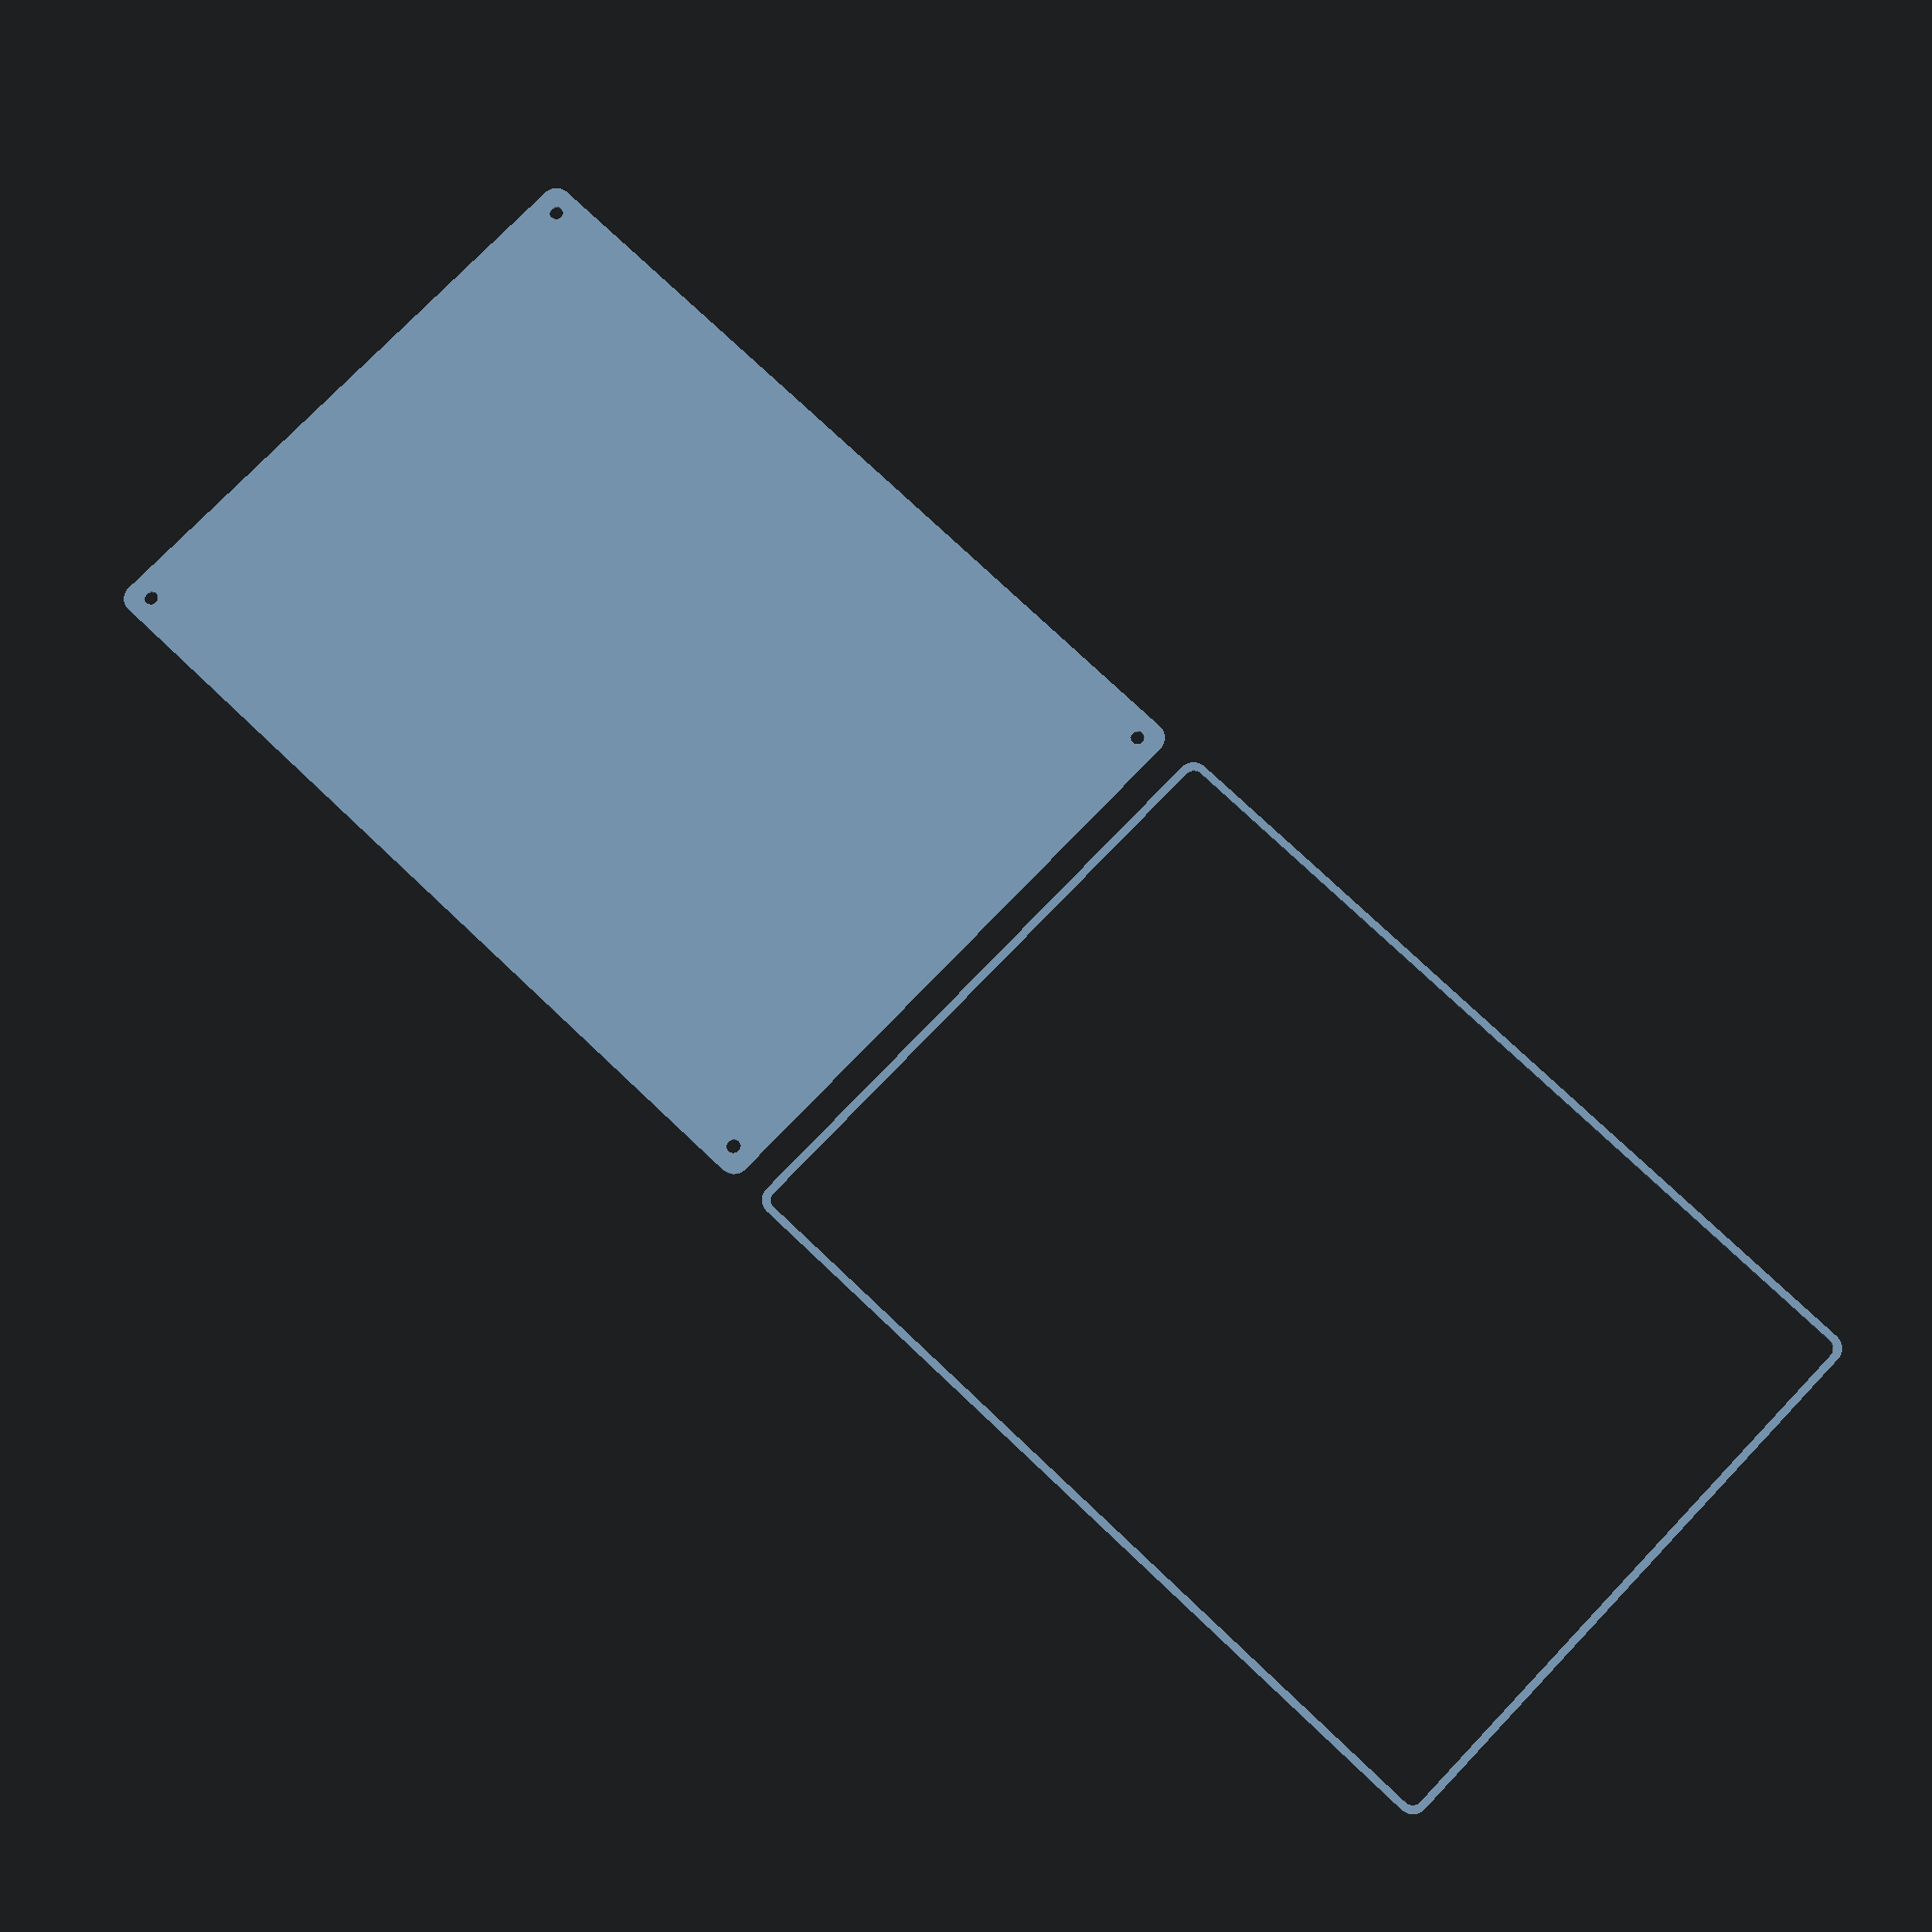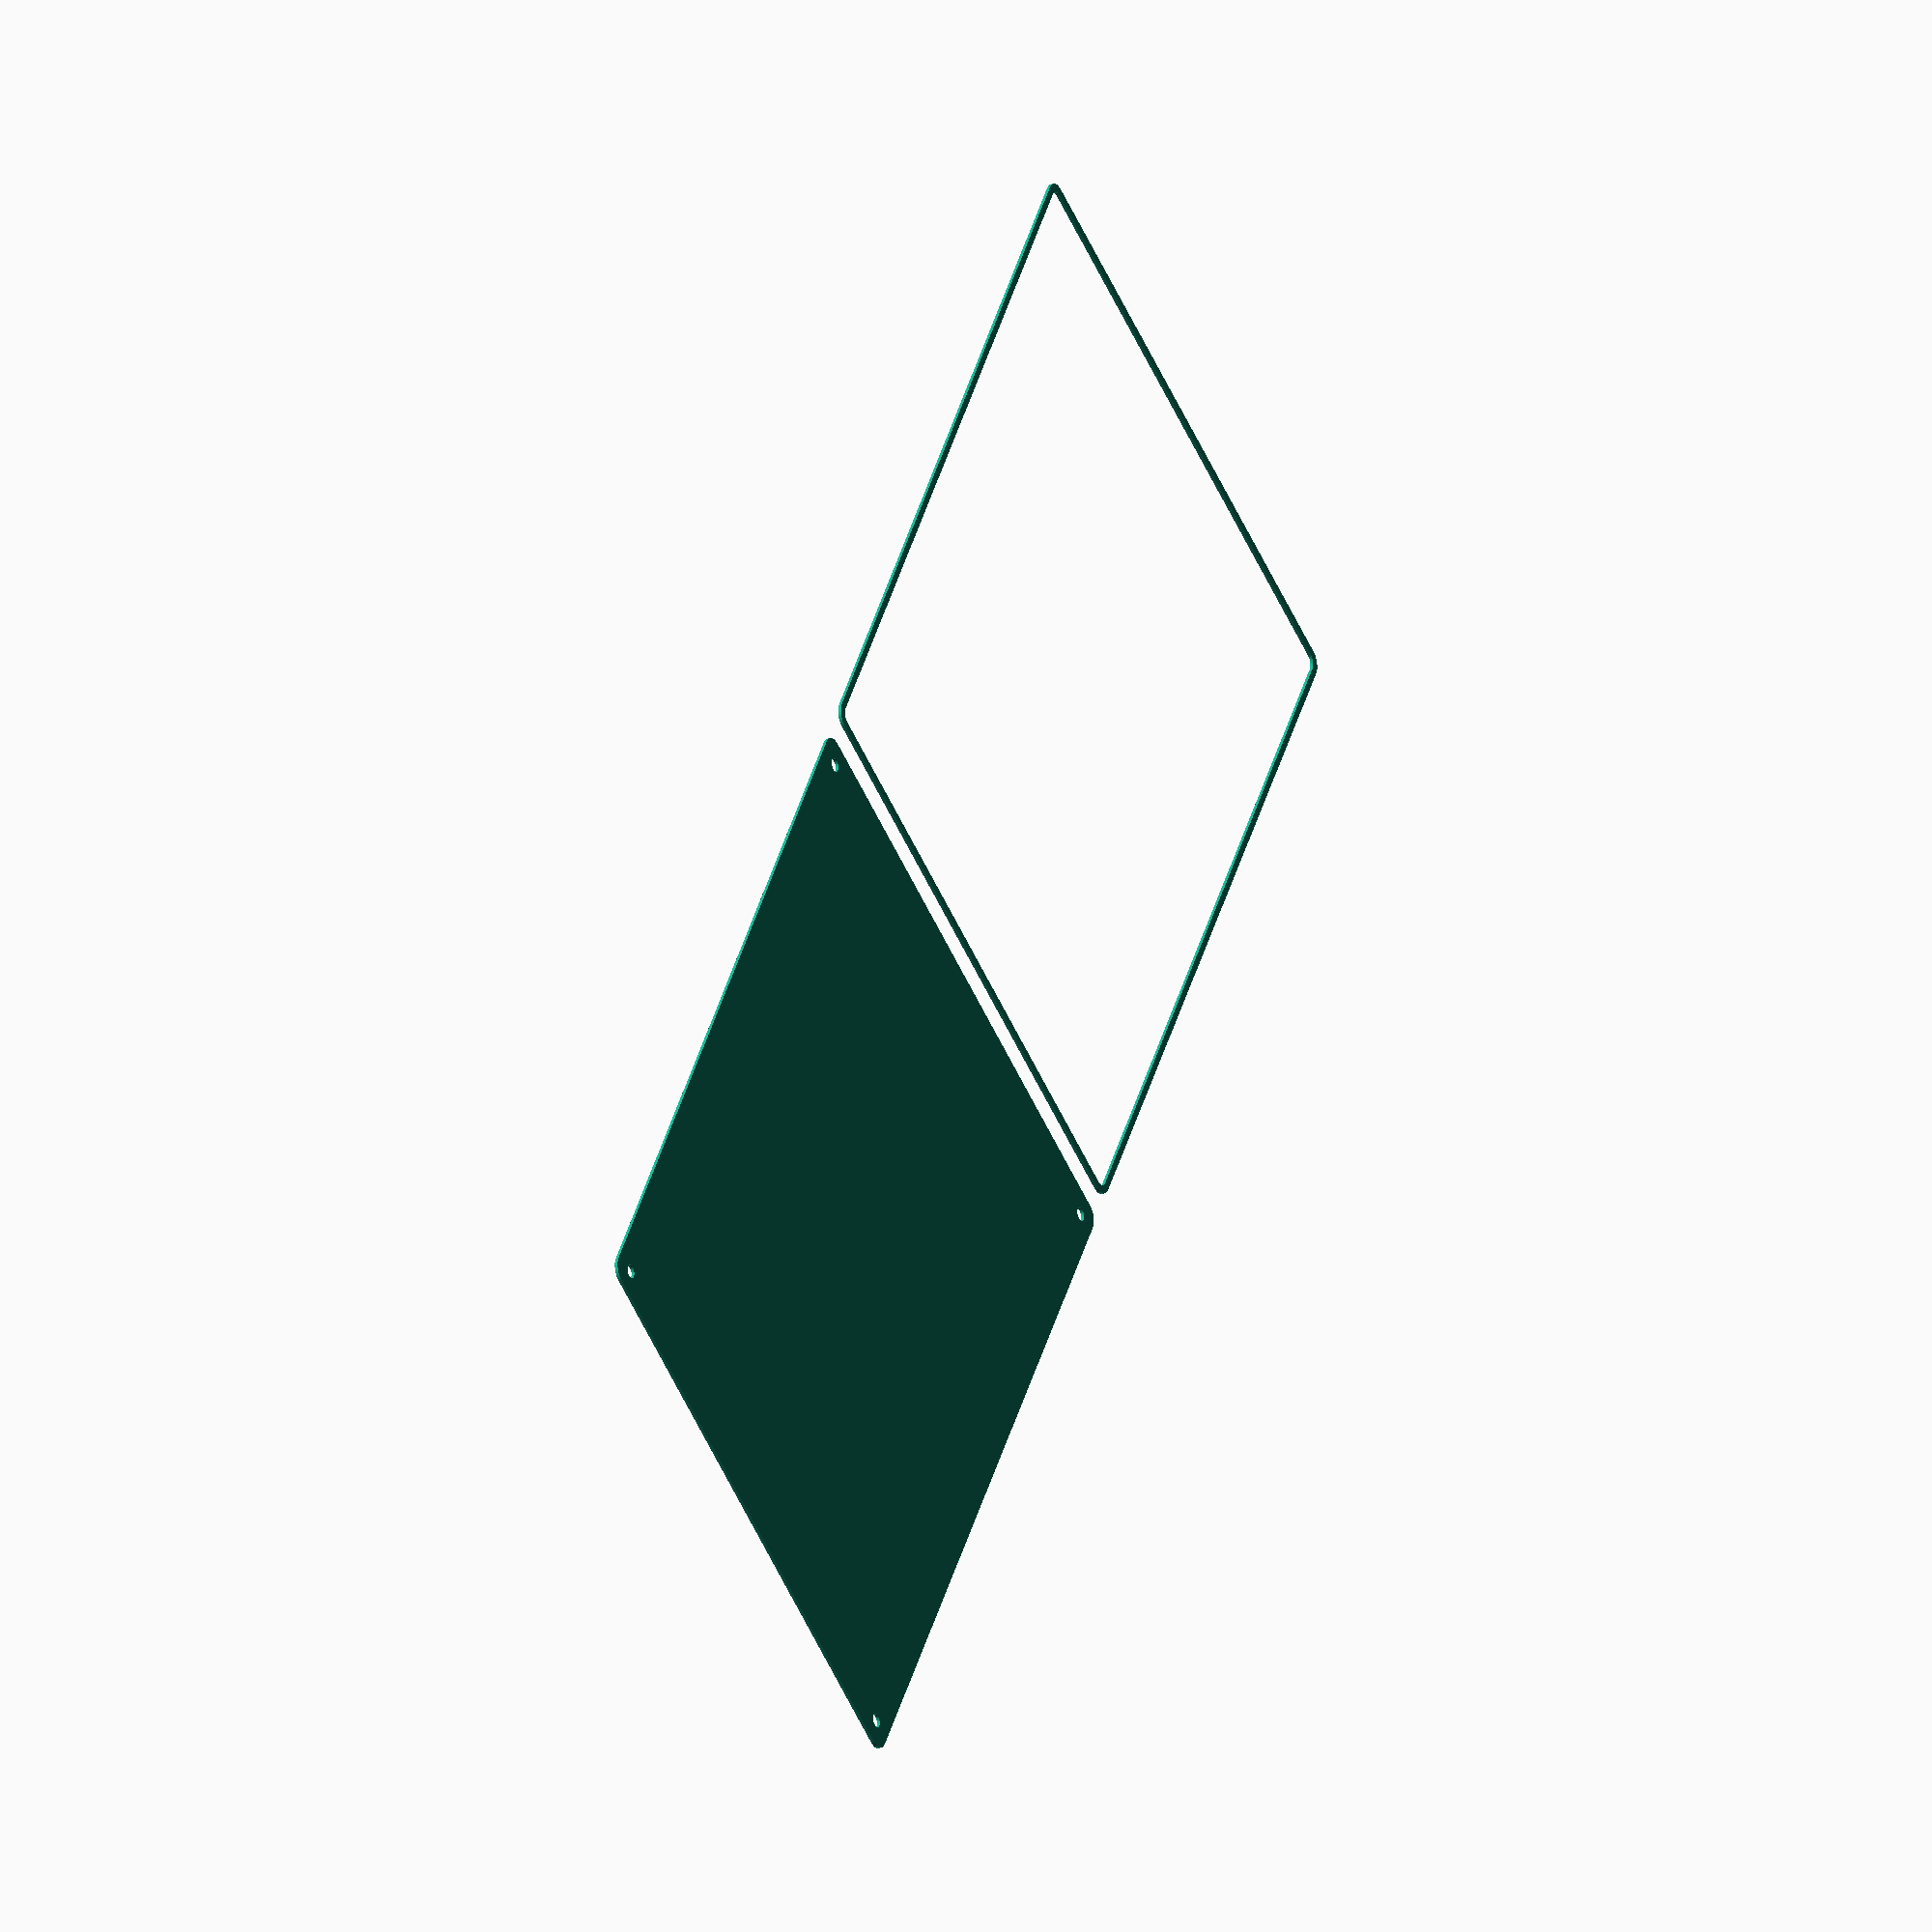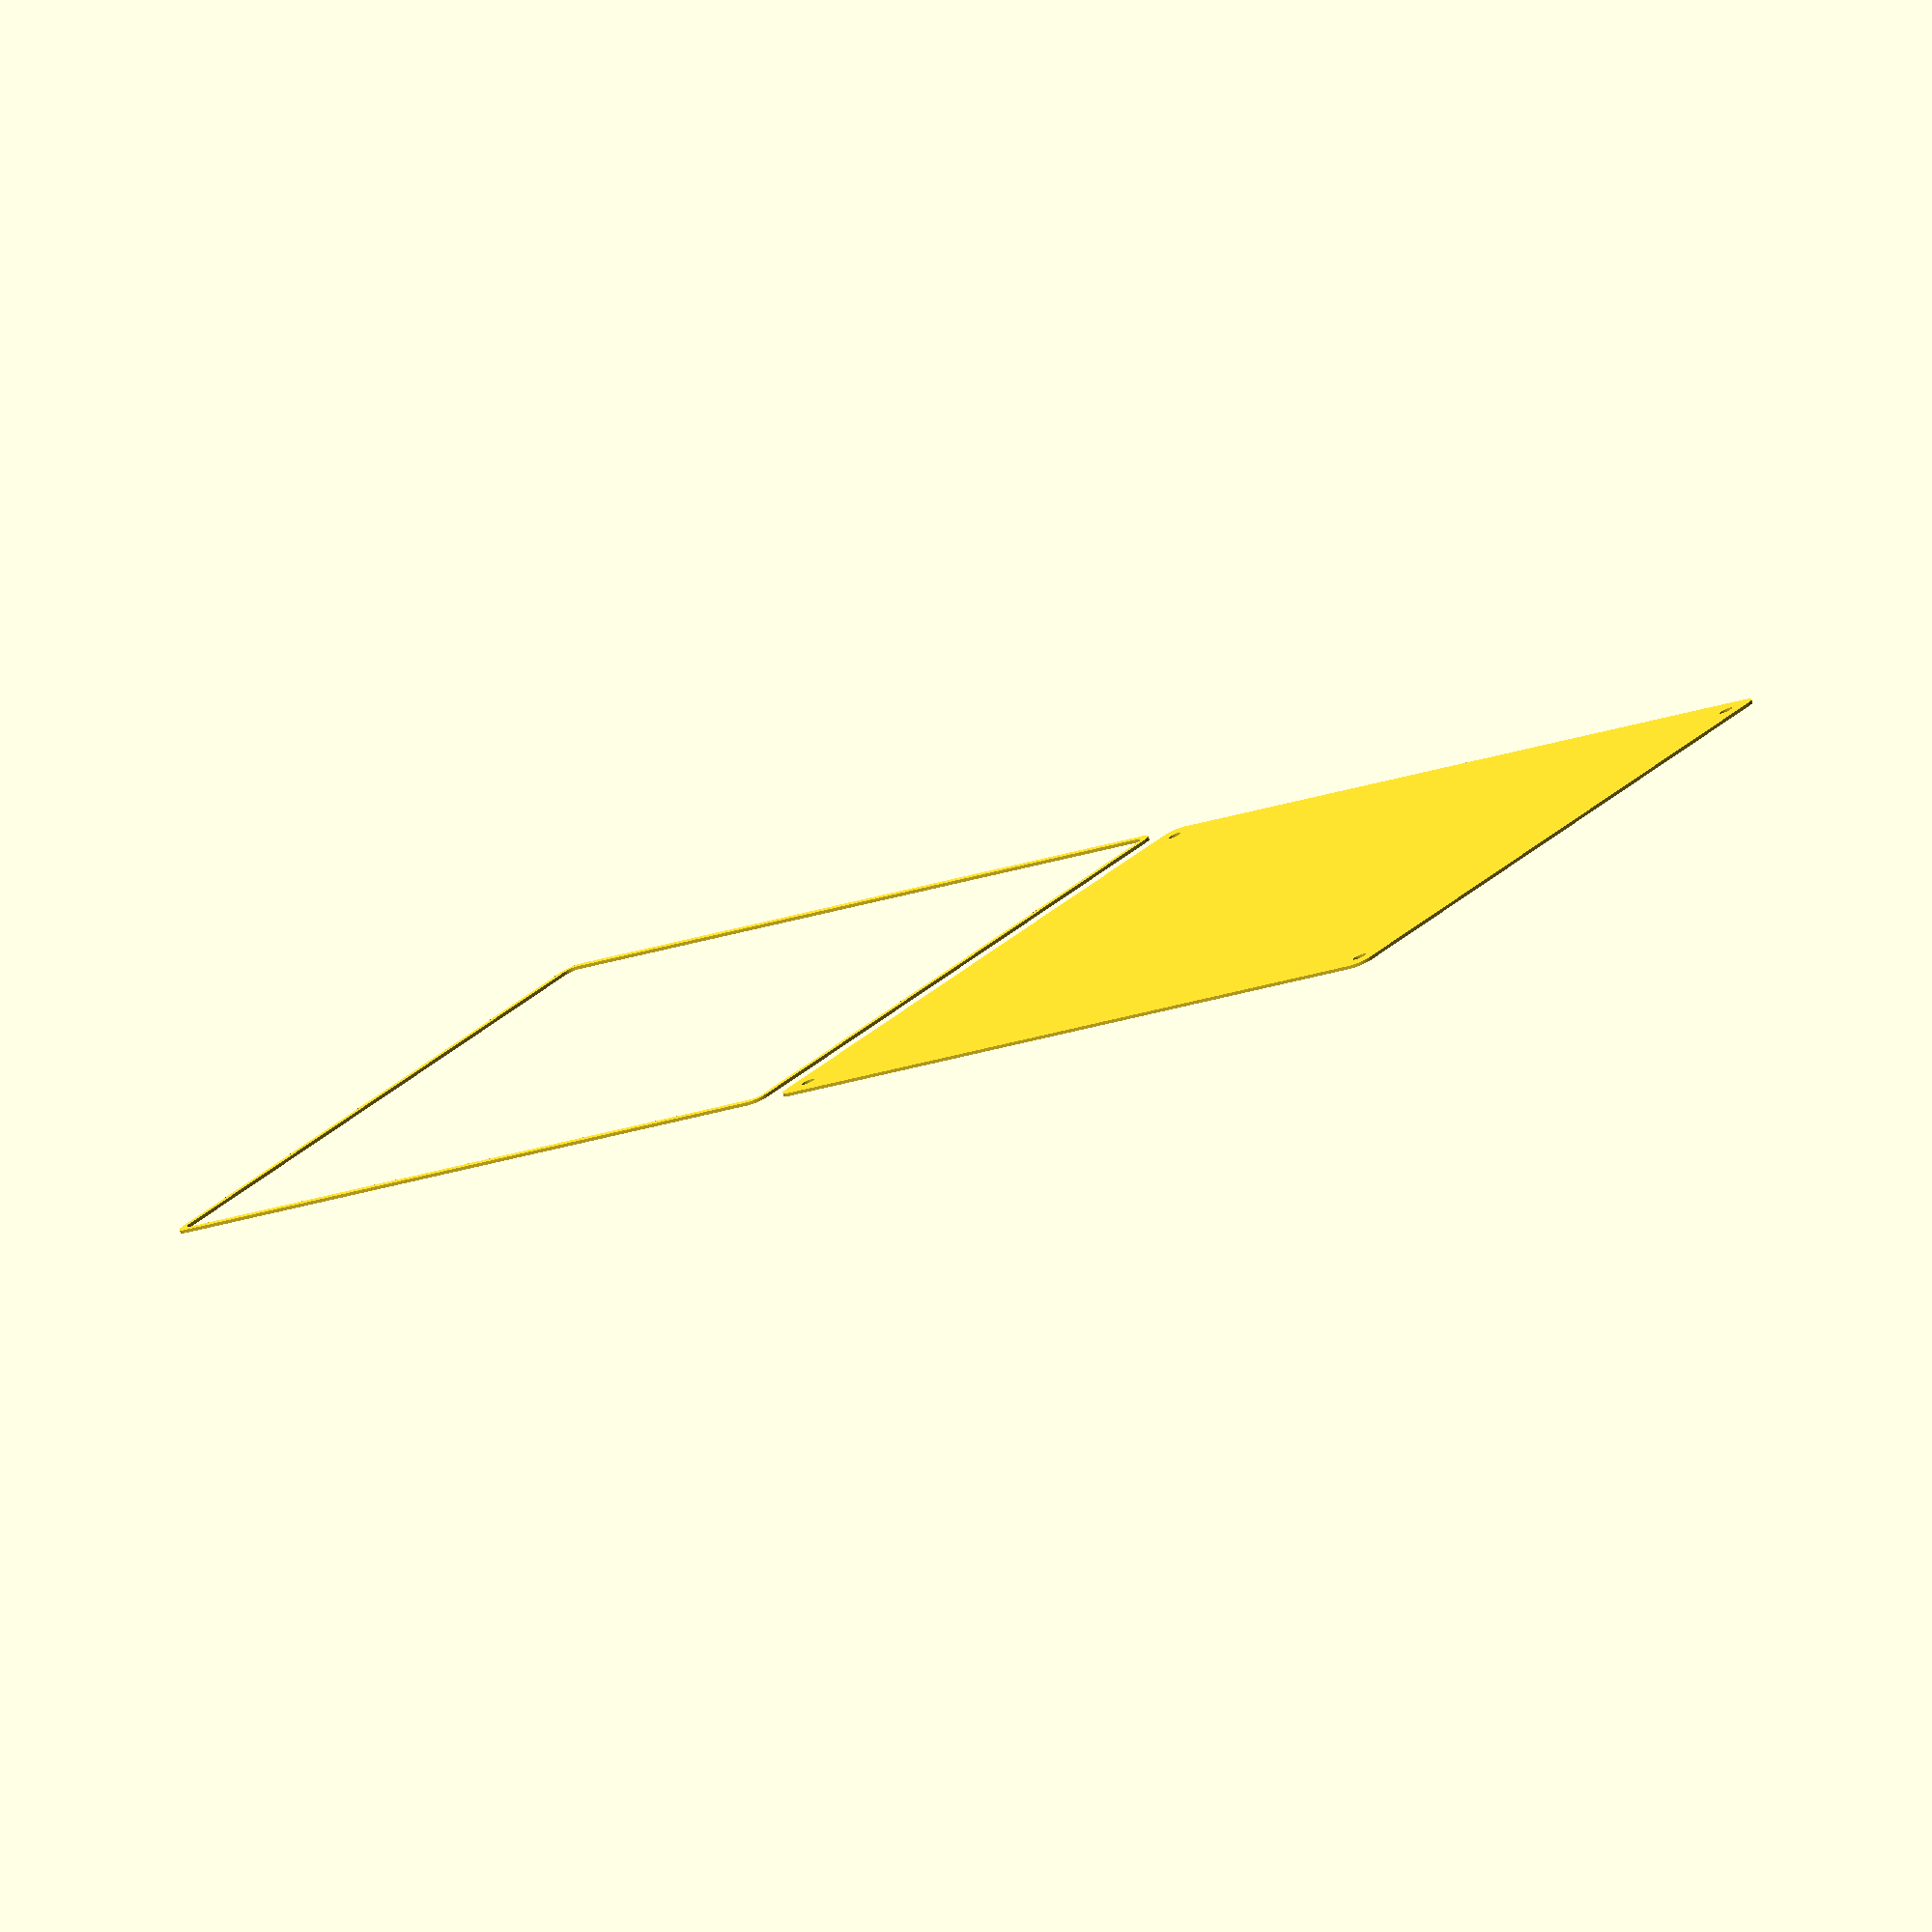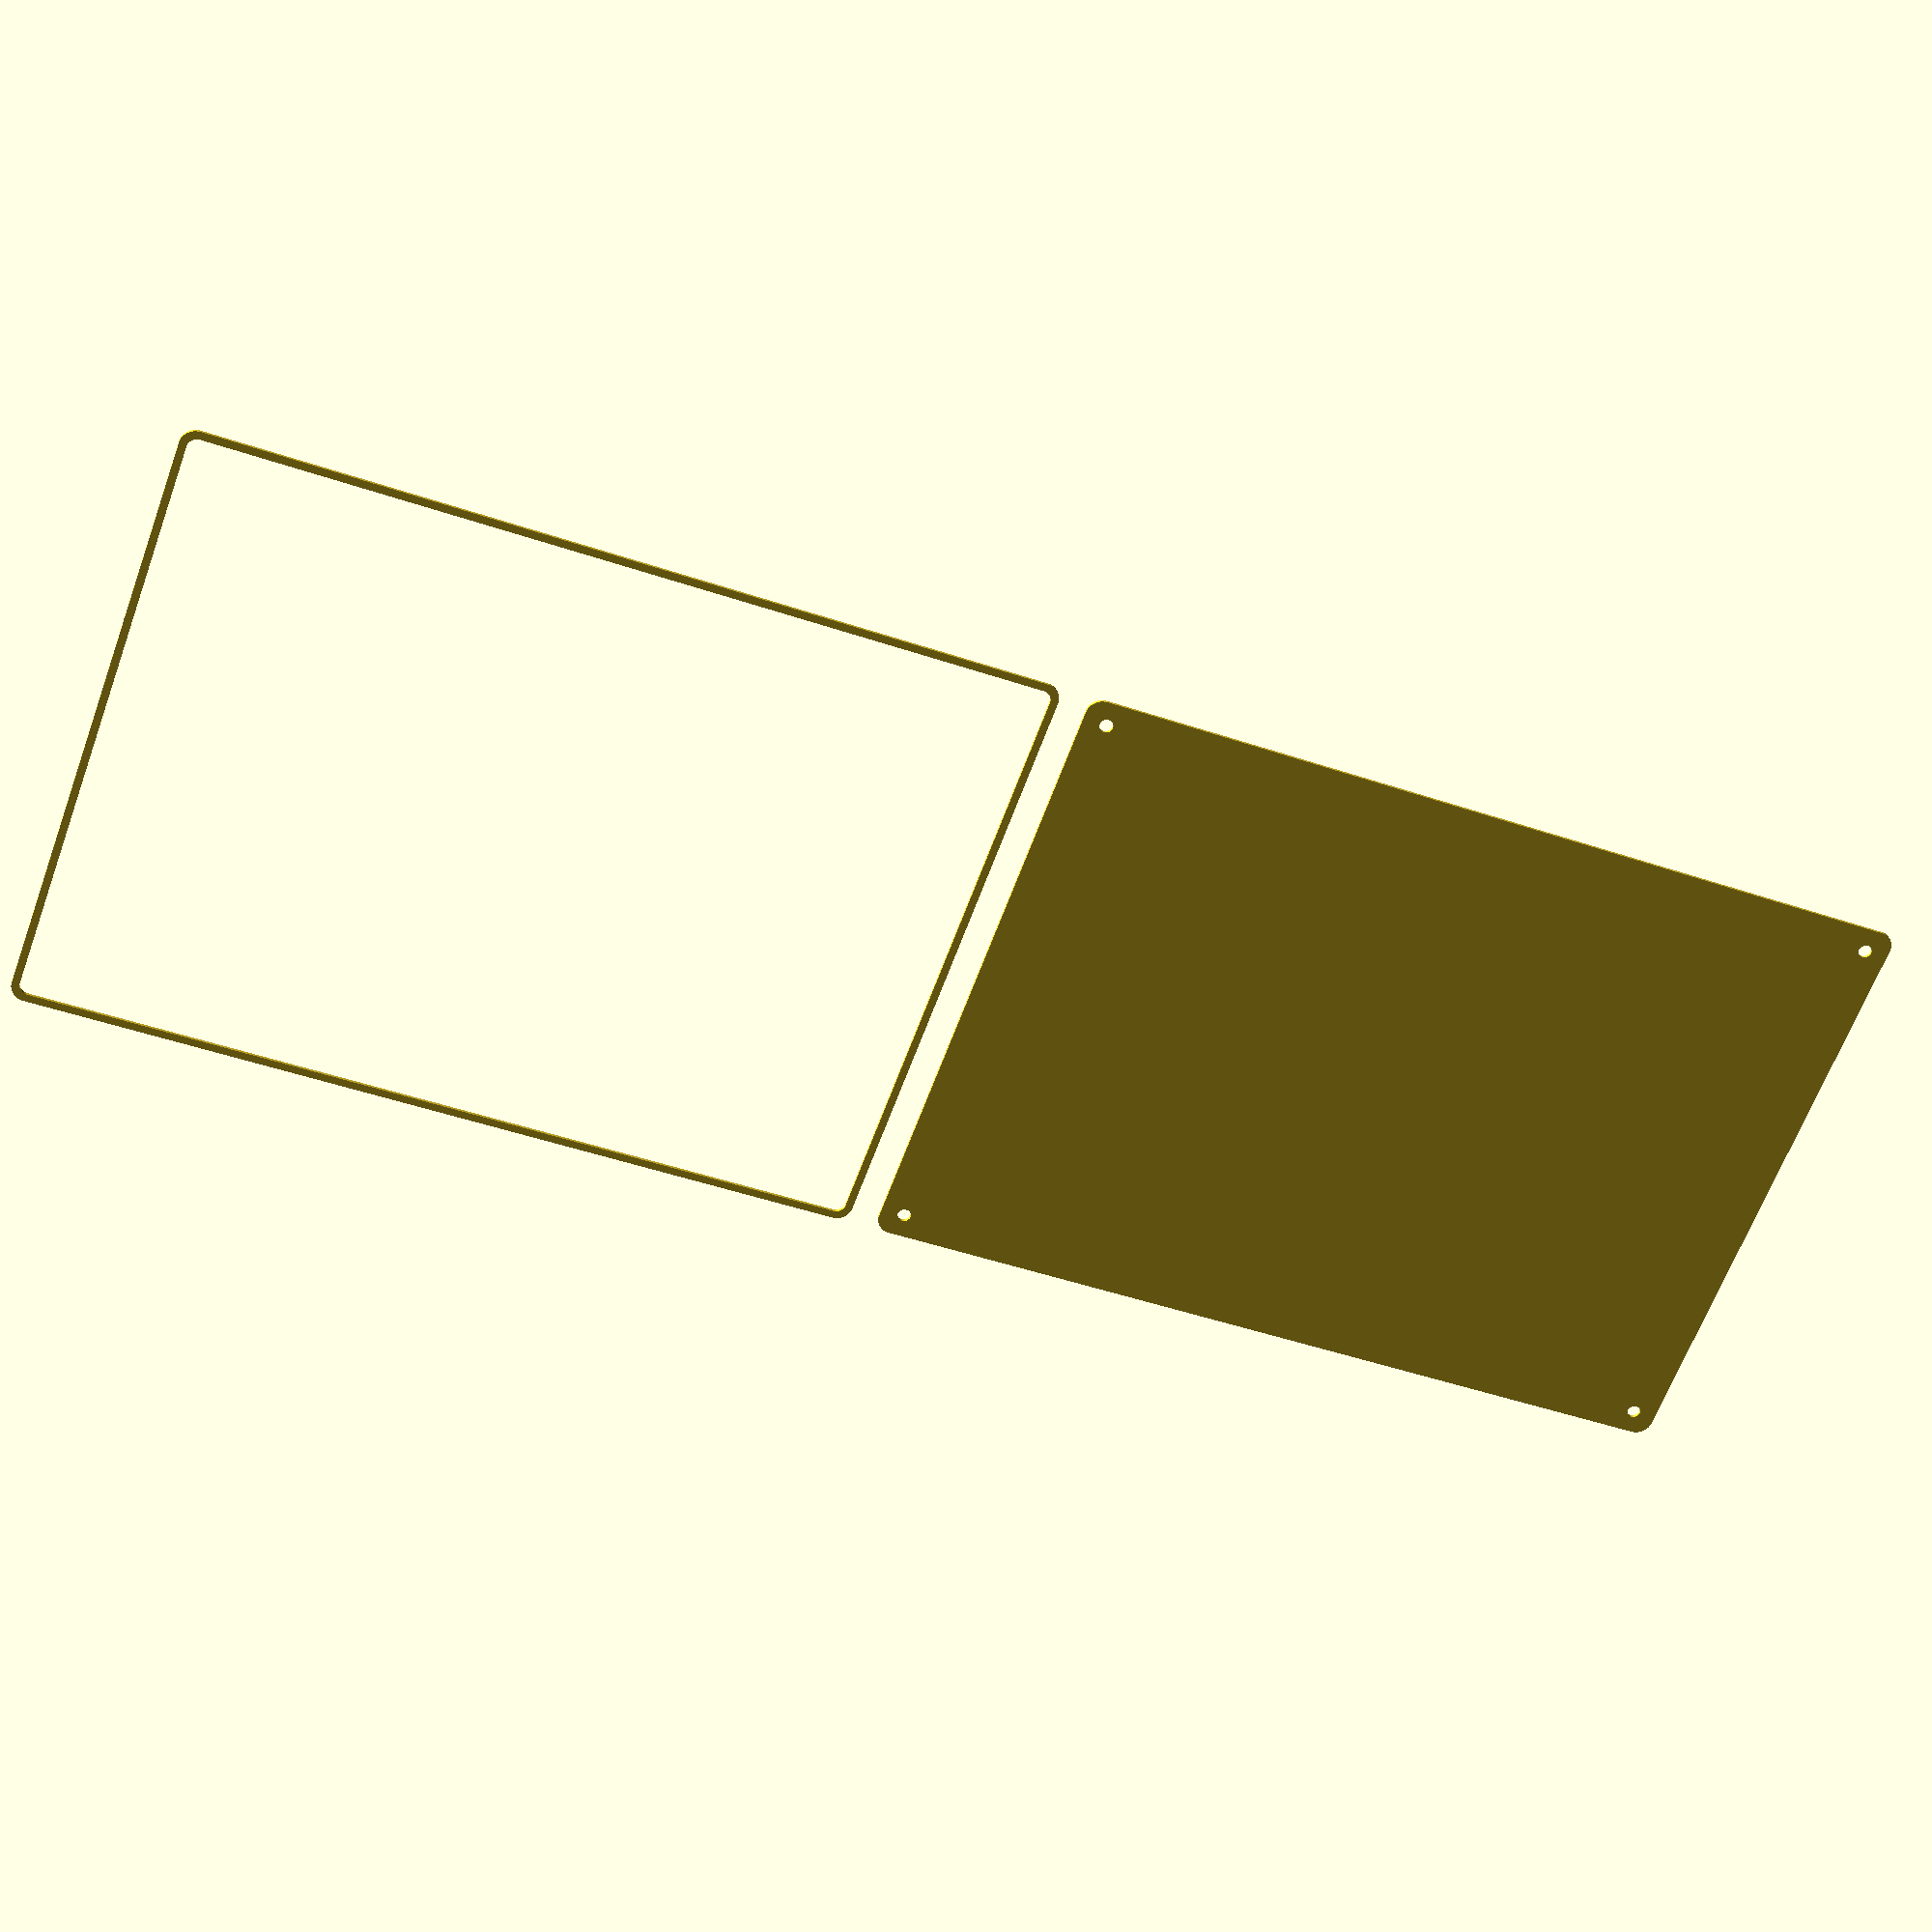
<openscad>
$fn = 50;


union() {
	translate(v = [0, 0, 0]) {
		projection() {
			intersection() {
				translate(v = [-500, -500, -4.5000000000]) {
					cube(size = [1000, 1000, 0.1000000000]);
				}
				difference() {
					union() {
						hull() {
							translate(v = [-92.5000000000, 130.0000000000, 0]) {
								cylinder(h = 12, r = 5);
							}
							translate(v = [92.5000000000, 130.0000000000, 0]) {
								cylinder(h = 12, r = 5);
							}
							translate(v = [-92.5000000000, -130.0000000000, 0]) {
								cylinder(h = 12, r = 5);
							}
							translate(v = [92.5000000000, -130.0000000000, 0]) {
								cylinder(h = 12, r = 5);
							}
						}
					}
					union() {
						translate(v = [-90.0000000000, -127.5000000000, 2]) {
							rotate(a = [0, 0, 0]) {
								difference() {
									union() {
										translate(v = [0, 0, -1.7000000000]) {
											cylinder(h = 1.7000000000, r1 = 1.5000000000, r2 = 2.4000000000);
										}
										cylinder(h = 50, r = 2.4000000000);
										translate(v = [0, 0, -6.0000000000]) {
											cylinder(h = 6, r = 1.5000000000);
										}
										translate(v = [0, 0, -6.0000000000]) {
											cylinder(h = 6, r = 1.8000000000);
										}
										translate(v = [0, 0, -6.0000000000]) {
											cylinder(h = 6, r = 1.5000000000);
										}
									}
									union();
								}
							}
						}
						translate(v = [90.0000000000, -127.5000000000, 2]) {
							rotate(a = [0, 0, 0]) {
								difference() {
									union() {
										translate(v = [0, 0, -1.7000000000]) {
											cylinder(h = 1.7000000000, r1 = 1.5000000000, r2 = 2.4000000000);
										}
										cylinder(h = 50, r = 2.4000000000);
										translate(v = [0, 0, -6.0000000000]) {
											cylinder(h = 6, r = 1.5000000000);
										}
										translate(v = [0, 0, -6.0000000000]) {
											cylinder(h = 6, r = 1.8000000000);
										}
										translate(v = [0, 0, -6.0000000000]) {
											cylinder(h = 6, r = 1.5000000000);
										}
									}
									union();
								}
							}
						}
						translate(v = [-90.0000000000, 127.5000000000, 2]) {
							rotate(a = [0, 0, 0]) {
								difference() {
									union() {
										translate(v = [0, 0, -1.7000000000]) {
											cylinder(h = 1.7000000000, r1 = 1.5000000000, r2 = 2.4000000000);
										}
										cylinder(h = 50, r = 2.4000000000);
										translate(v = [0, 0, -6.0000000000]) {
											cylinder(h = 6, r = 1.5000000000);
										}
										translate(v = [0, 0, -6.0000000000]) {
											cylinder(h = 6, r = 1.8000000000);
										}
										translate(v = [0, 0, -6.0000000000]) {
											cylinder(h = 6, r = 1.5000000000);
										}
									}
									union();
								}
							}
						}
						translate(v = [90.0000000000, 127.5000000000, 2]) {
							rotate(a = [0, 0, 0]) {
								difference() {
									union() {
										translate(v = [0, 0, -1.7000000000]) {
											cylinder(h = 1.7000000000, r1 = 1.5000000000, r2 = 2.4000000000);
										}
										cylinder(h = 50, r = 2.4000000000);
										translate(v = [0, 0, -6.0000000000]) {
											cylinder(h = 6, r = 1.5000000000);
										}
										translate(v = [0, 0, -6.0000000000]) {
											cylinder(h = 6, r = 1.8000000000);
										}
										translate(v = [0, 0, -6.0000000000]) {
											cylinder(h = 6, r = 1.5000000000);
										}
									}
									union();
								}
							}
						}
						translate(v = [0, 0, 3]) {
							hull() {
								union() {
									translate(v = [-92.0000000000, 129.5000000000, 4]) {
										cylinder(h = 24, r = 4);
									}
									translate(v = [-92.0000000000, 129.5000000000, 4]) {
										sphere(r = 4);
									}
									translate(v = [-92.0000000000, 129.5000000000, 28]) {
										sphere(r = 4);
									}
								}
								union() {
									translate(v = [92.0000000000, 129.5000000000, 4]) {
										cylinder(h = 24, r = 4);
									}
									translate(v = [92.0000000000, 129.5000000000, 4]) {
										sphere(r = 4);
									}
									translate(v = [92.0000000000, 129.5000000000, 28]) {
										sphere(r = 4);
									}
								}
								union() {
									translate(v = [-92.0000000000, -129.5000000000, 4]) {
										cylinder(h = 24, r = 4);
									}
									translate(v = [-92.0000000000, -129.5000000000, 4]) {
										sphere(r = 4);
									}
									translate(v = [-92.0000000000, -129.5000000000, 28]) {
										sphere(r = 4);
									}
								}
								union() {
									translate(v = [92.0000000000, -129.5000000000, 4]) {
										cylinder(h = 24, r = 4);
									}
									translate(v = [92.0000000000, -129.5000000000, 4]) {
										sphere(r = 4);
									}
									translate(v = [92.0000000000, -129.5000000000, 28]) {
										sphere(r = 4);
									}
								}
							}
						}
					}
				}
			}
		}
	}
	translate(v = [0, 279, 0]) {
		projection() {
			intersection() {
				translate(v = [-500, -500, -1.5000000000]) {
					cube(size = [1000, 1000, 0.1000000000]);
				}
				difference() {
					union() {
						hull() {
							translate(v = [-92.5000000000, 130.0000000000, 0]) {
								cylinder(h = 12, r = 5);
							}
							translate(v = [92.5000000000, 130.0000000000, 0]) {
								cylinder(h = 12, r = 5);
							}
							translate(v = [-92.5000000000, -130.0000000000, 0]) {
								cylinder(h = 12, r = 5);
							}
							translate(v = [92.5000000000, -130.0000000000, 0]) {
								cylinder(h = 12, r = 5);
							}
						}
					}
					union() {
						translate(v = [-90.0000000000, -127.5000000000, 2]) {
							rotate(a = [0, 0, 0]) {
								difference() {
									union() {
										translate(v = [0, 0, -1.7000000000]) {
											cylinder(h = 1.7000000000, r1 = 1.5000000000, r2 = 2.4000000000);
										}
										cylinder(h = 50, r = 2.4000000000);
										translate(v = [0, 0, -6.0000000000]) {
											cylinder(h = 6, r = 1.5000000000);
										}
										translate(v = [0, 0, -6.0000000000]) {
											cylinder(h = 6, r = 1.8000000000);
										}
										translate(v = [0, 0, -6.0000000000]) {
											cylinder(h = 6, r = 1.5000000000);
										}
									}
									union();
								}
							}
						}
						translate(v = [90.0000000000, -127.5000000000, 2]) {
							rotate(a = [0, 0, 0]) {
								difference() {
									union() {
										translate(v = [0, 0, -1.7000000000]) {
											cylinder(h = 1.7000000000, r1 = 1.5000000000, r2 = 2.4000000000);
										}
										cylinder(h = 50, r = 2.4000000000);
										translate(v = [0, 0, -6.0000000000]) {
											cylinder(h = 6, r = 1.5000000000);
										}
										translate(v = [0, 0, -6.0000000000]) {
											cylinder(h = 6, r = 1.8000000000);
										}
										translate(v = [0, 0, -6.0000000000]) {
											cylinder(h = 6, r = 1.5000000000);
										}
									}
									union();
								}
							}
						}
						translate(v = [-90.0000000000, 127.5000000000, 2]) {
							rotate(a = [0, 0, 0]) {
								difference() {
									union() {
										translate(v = [0, 0, -1.7000000000]) {
											cylinder(h = 1.7000000000, r1 = 1.5000000000, r2 = 2.4000000000);
										}
										cylinder(h = 50, r = 2.4000000000);
										translate(v = [0, 0, -6.0000000000]) {
											cylinder(h = 6, r = 1.5000000000);
										}
										translate(v = [0, 0, -6.0000000000]) {
											cylinder(h = 6, r = 1.8000000000);
										}
										translate(v = [0, 0, -6.0000000000]) {
											cylinder(h = 6, r = 1.5000000000);
										}
									}
									union();
								}
							}
						}
						translate(v = [90.0000000000, 127.5000000000, 2]) {
							rotate(a = [0, 0, 0]) {
								difference() {
									union() {
										translate(v = [0, 0, -1.7000000000]) {
											cylinder(h = 1.7000000000, r1 = 1.5000000000, r2 = 2.4000000000);
										}
										cylinder(h = 50, r = 2.4000000000);
										translate(v = [0, 0, -6.0000000000]) {
											cylinder(h = 6, r = 1.5000000000);
										}
										translate(v = [0, 0, -6.0000000000]) {
											cylinder(h = 6, r = 1.8000000000);
										}
										translate(v = [0, 0, -6.0000000000]) {
											cylinder(h = 6, r = 1.5000000000);
										}
									}
									union();
								}
							}
						}
						translate(v = [0, 0, 3]) {
							hull() {
								union() {
									translate(v = [-92.0000000000, 129.5000000000, 4]) {
										cylinder(h = 24, r = 4);
									}
									translate(v = [-92.0000000000, 129.5000000000, 4]) {
										sphere(r = 4);
									}
									translate(v = [-92.0000000000, 129.5000000000, 28]) {
										sphere(r = 4);
									}
								}
								union() {
									translate(v = [92.0000000000, 129.5000000000, 4]) {
										cylinder(h = 24, r = 4);
									}
									translate(v = [92.0000000000, 129.5000000000, 4]) {
										sphere(r = 4);
									}
									translate(v = [92.0000000000, 129.5000000000, 28]) {
										sphere(r = 4);
									}
								}
								union() {
									translate(v = [-92.0000000000, -129.5000000000, 4]) {
										cylinder(h = 24, r = 4);
									}
									translate(v = [-92.0000000000, -129.5000000000, 4]) {
										sphere(r = 4);
									}
									translate(v = [-92.0000000000, -129.5000000000, 28]) {
										sphere(r = 4);
									}
								}
								union() {
									translate(v = [92.0000000000, -129.5000000000, 4]) {
										cylinder(h = 24, r = 4);
									}
									translate(v = [92.0000000000, -129.5000000000, 4]) {
										sphere(r = 4);
									}
									translate(v = [92.0000000000, -129.5000000000, 28]) {
										sphere(r = 4);
									}
								}
							}
						}
					}
				}
			}
		}
	}
	translate(v = [0, 558, 0]) {
		projection() {
			intersection() {
				translate(v = [-500, -500, 1.5000000000]) {
					cube(size = [1000, 1000, 0.1000000000]);
				}
				difference() {
					union() {
						hull() {
							translate(v = [-92.5000000000, 130.0000000000, 0]) {
								cylinder(h = 12, r = 5);
							}
							translate(v = [92.5000000000, 130.0000000000, 0]) {
								cylinder(h = 12, r = 5);
							}
							translate(v = [-92.5000000000, -130.0000000000, 0]) {
								cylinder(h = 12, r = 5);
							}
							translate(v = [92.5000000000, -130.0000000000, 0]) {
								cylinder(h = 12, r = 5);
							}
						}
					}
					union() {
						translate(v = [-90.0000000000, -127.5000000000, 2]) {
							rotate(a = [0, 0, 0]) {
								difference() {
									union() {
										translate(v = [0, 0, -1.7000000000]) {
											cylinder(h = 1.7000000000, r1 = 1.5000000000, r2 = 2.4000000000);
										}
										cylinder(h = 50, r = 2.4000000000);
										translate(v = [0, 0, -6.0000000000]) {
											cylinder(h = 6, r = 1.5000000000);
										}
										translate(v = [0, 0, -6.0000000000]) {
											cylinder(h = 6, r = 1.8000000000);
										}
										translate(v = [0, 0, -6.0000000000]) {
											cylinder(h = 6, r = 1.5000000000);
										}
									}
									union();
								}
							}
						}
						translate(v = [90.0000000000, -127.5000000000, 2]) {
							rotate(a = [0, 0, 0]) {
								difference() {
									union() {
										translate(v = [0, 0, -1.7000000000]) {
											cylinder(h = 1.7000000000, r1 = 1.5000000000, r2 = 2.4000000000);
										}
										cylinder(h = 50, r = 2.4000000000);
										translate(v = [0, 0, -6.0000000000]) {
											cylinder(h = 6, r = 1.5000000000);
										}
										translate(v = [0, 0, -6.0000000000]) {
											cylinder(h = 6, r = 1.8000000000);
										}
										translate(v = [0, 0, -6.0000000000]) {
											cylinder(h = 6, r = 1.5000000000);
										}
									}
									union();
								}
							}
						}
						translate(v = [-90.0000000000, 127.5000000000, 2]) {
							rotate(a = [0, 0, 0]) {
								difference() {
									union() {
										translate(v = [0, 0, -1.7000000000]) {
											cylinder(h = 1.7000000000, r1 = 1.5000000000, r2 = 2.4000000000);
										}
										cylinder(h = 50, r = 2.4000000000);
										translate(v = [0, 0, -6.0000000000]) {
											cylinder(h = 6, r = 1.5000000000);
										}
										translate(v = [0, 0, -6.0000000000]) {
											cylinder(h = 6, r = 1.8000000000);
										}
										translate(v = [0, 0, -6.0000000000]) {
											cylinder(h = 6, r = 1.5000000000);
										}
									}
									union();
								}
							}
						}
						translate(v = [90.0000000000, 127.5000000000, 2]) {
							rotate(a = [0, 0, 0]) {
								difference() {
									union() {
										translate(v = [0, 0, -1.7000000000]) {
											cylinder(h = 1.7000000000, r1 = 1.5000000000, r2 = 2.4000000000);
										}
										cylinder(h = 50, r = 2.4000000000);
										translate(v = [0, 0, -6.0000000000]) {
											cylinder(h = 6, r = 1.5000000000);
										}
										translate(v = [0, 0, -6.0000000000]) {
											cylinder(h = 6, r = 1.8000000000);
										}
										translate(v = [0, 0, -6.0000000000]) {
											cylinder(h = 6, r = 1.5000000000);
										}
									}
									union();
								}
							}
						}
						translate(v = [0, 0, 3]) {
							hull() {
								union() {
									translate(v = [-92.0000000000, 129.5000000000, 4]) {
										cylinder(h = 24, r = 4);
									}
									translate(v = [-92.0000000000, 129.5000000000, 4]) {
										sphere(r = 4);
									}
									translate(v = [-92.0000000000, 129.5000000000, 28]) {
										sphere(r = 4);
									}
								}
								union() {
									translate(v = [92.0000000000, 129.5000000000, 4]) {
										cylinder(h = 24, r = 4);
									}
									translate(v = [92.0000000000, 129.5000000000, 4]) {
										sphere(r = 4);
									}
									translate(v = [92.0000000000, 129.5000000000, 28]) {
										sphere(r = 4);
									}
								}
								union() {
									translate(v = [-92.0000000000, -129.5000000000, 4]) {
										cylinder(h = 24, r = 4);
									}
									translate(v = [-92.0000000000, -129.5000000000, 4]) {
										sphere(r = 4);
									}
									translate(v = [-92.0000000000, -129.5000000000, 28]) {
										sphere(r = 4);
									}
								}
								union() {
									translate(v = [92.0000000000, -129.5000000000, 4]) {
										cylinder(h = 24, r = 4);
									}
									translate(v = [92.0000000000, -129.5000000000, 4]) {
										sphere(r = 4);
									}
									translate(v = [92.0000000000, -129.5000000000, 28]) {
										sphere(r = 4);
									}
								}
							}
						}
					}
				}
			}
		}
	}
	translate(v = [0, 837, 0]) {
		projection() {
			intersection() {
				translate(v = [-500, -500, 4.5000000000]) {
					cube(size = [1000, 1000, 0.1000000000]);
				}
				difference() {
					union() {
						hull() {
							translate(v = [-92.5000000000, 130.0000000000, 0]) {
								cylinder(h = 12, r = 5);
							}
							translate(v = [92.5000000000, 130.0000000000, 0]) {
								cylinder(h = 12, r = 5);
							}
							translate(v = [-92.5000000000, -130.0000000000, 0]) {
								cylinder(h = 12, r = 5);
							}
							translate(v = [92.5000000000, -130.0000000000, 0]) {
								cylinder(h = 12, r = 5);
							}
						}
					}
					union() {
						translate(v = [-90.0000000000, -127.5000000000, 2]) {
							rotate(a = [0, 0, 0]) {
								difference() {
									union() {
										translate(v = [0, 0, -1.7000000000]) {
											cylinder(h = 1.7000000000, r1 = 1.5000000000, r2 = 2.4000000000);
										}
										cylinder(h = 50, r = 2.4000000000);
										translate(v = [0, 0, -6.0000000000]) {
											cylinder(h = 6, r = 1.5000000000);
										}
										translate(v = [0, 0, -6.0000000000]) {
											cylinder(h = 6, r = 1.8000000000);
										}
										translate(v = [0, 0, -6.0000000000]) {
											cylinder(h = 6, r = 1.5000000000);
										}
									}
									union();
								}
							}
						}
						translate(v = [90.0000000000, -127.5000000000, 2]) {
							rotate(a = [0, 0, 0]) {
								difference() {
									union() {
										translate(v = [0, 0, -1.7000000000]) {
											cylinder(h = 1.7000000000, r1 = 1.5000000000, r2 = 2.4000000000);
										}
										cylinder(h = 50, r = 2.4000000000);
										translate(v = [0, 0, -6.0000000000]) {
											cylinder(h = 6, r = 1.5000000000);
										}
										translate(v = [0, 0, -6.0000000000]) {
											cylinder(h = 6, r = 1.8000000000);
										}
										translate(v = [0, 0, -6.0000000000]) {
											cylinder(h = 6, r = 1.5000000000);
										}
									}
									union();
								}
							}
						}
						translate(v = [-90.0000000000, 127.5000000000, 2]) {
							rotate(a = [0, 0, 0]) {
								difference() {
									union() {
										translate(v = [0, 0, -1.7000000000]) {
											cylinder(h = 1.7000000000, r1 = 1.5000000000, r2 = 2.4000000000);
										}
										cylinder(h = 50, r = 2.4000000000);
										translate(v = [0, 0, -6.0000000000]) {
											cylinder(h = 6, r = 1.5000000000);
										}
										translate(v = [0, 0, -6.0000000000]) {
											cylinder(h = 6, r = 1.8000000000);
										}
										translate(v = [0, 0, -6.0000000000]) {
											cylinder(h = 6, r = 1.5000000000);
										}
									}
									union();
								}
							}
						}
						translate(v = [90.0000000000, 127.5000000000, 2]) {
							rotate(a = [0, 0, 0]) {
								difference() {
									union() {
										translate(v = [0, 0, -1.7000000000]) {
											cylinder(h = 1.7000000000, r1 = 1.5000000000, r2 = 2.4000000000);
										}
										cylinder(h = 50, r = 2.4000000000);
										translate(v = [0, 0, -6.0000000000]) {
											cylinder(h = 6, r = 1.5000000000);
										}
										translate(v = [0, 0, -6.0000000000]) {
											cylinder(h = 6, r = 1.8000000000);
										}
										translate(v = [0, 0, -6.0000000000]) {
											cylinder(h = 6, r = 1.5000000000);
										}
									}
									union();
								}
							}
						}
						translate(v = [0, 0, 3]) {
							hull() {
								union() {
									translate(v = [-92.0000000000, 129.5000000000, 4]) {
										cylinder(h = 24, r = 4);
									}
									translate(v = [-92.0000000000, 129.5000000000, 4]) {
										sphere(r = 4);
									}
									translate(v = [-92.0000000000, 129.5000000000, 28]) {
										sphere(r = 4);
									}
								}
								union() {
									translate(v = [92.0000000000, 129.5000000000, 4]) {
										cylinder(h = 24, r = 4);
									}
									translate(v = [92.0000000000, 129.5000000000, 4]) {
										sphere(r = 4);
									}
									translate(v = [92.0000000000, 129.5000000000, 28]) {
										sphere(r = 4);
									}
								}
								union() {
									translate(v = [-92.0000000000, -129.5000000000, 4]) {
										cylinder(h = 24, r = 4);
									}
									translate(v = [-92.0000000000, -129.5000000000, 4]) {
										sphere(r = 4);
									}
									translate(v = [-92.0000000000, -129.5000000000, 28]) {
										sphere(r = 4);
									}
								}
								union() {
									translate(v = [92.0000000000, -129.5000000000, 4]) {
										cylinder(h = 24, r = 4);
									}
									translate(v = [92.0000000000, -129.5000000000, 4]) {
										sphere(r = 4);
									}
									translate(v = [92.0000000000, -129.5000000000, 28]) {
										sphere(r = 4);
									}
								}
							}
						}
					}
				}
			}
		}
	}
}
</openscad>
<views>
elev=194.8 azim=313.6 roll=180.2 proj=p view=wireframe
elev=203.8 azim=149.6 roll=60.9 proj=o view=wireframe
elev=78.3 azim=46.7 roll=204.0 proj=o view=solid
elev=151.3 azim=249.9 roll=4.7 proj=p view=wireframe
</views>
